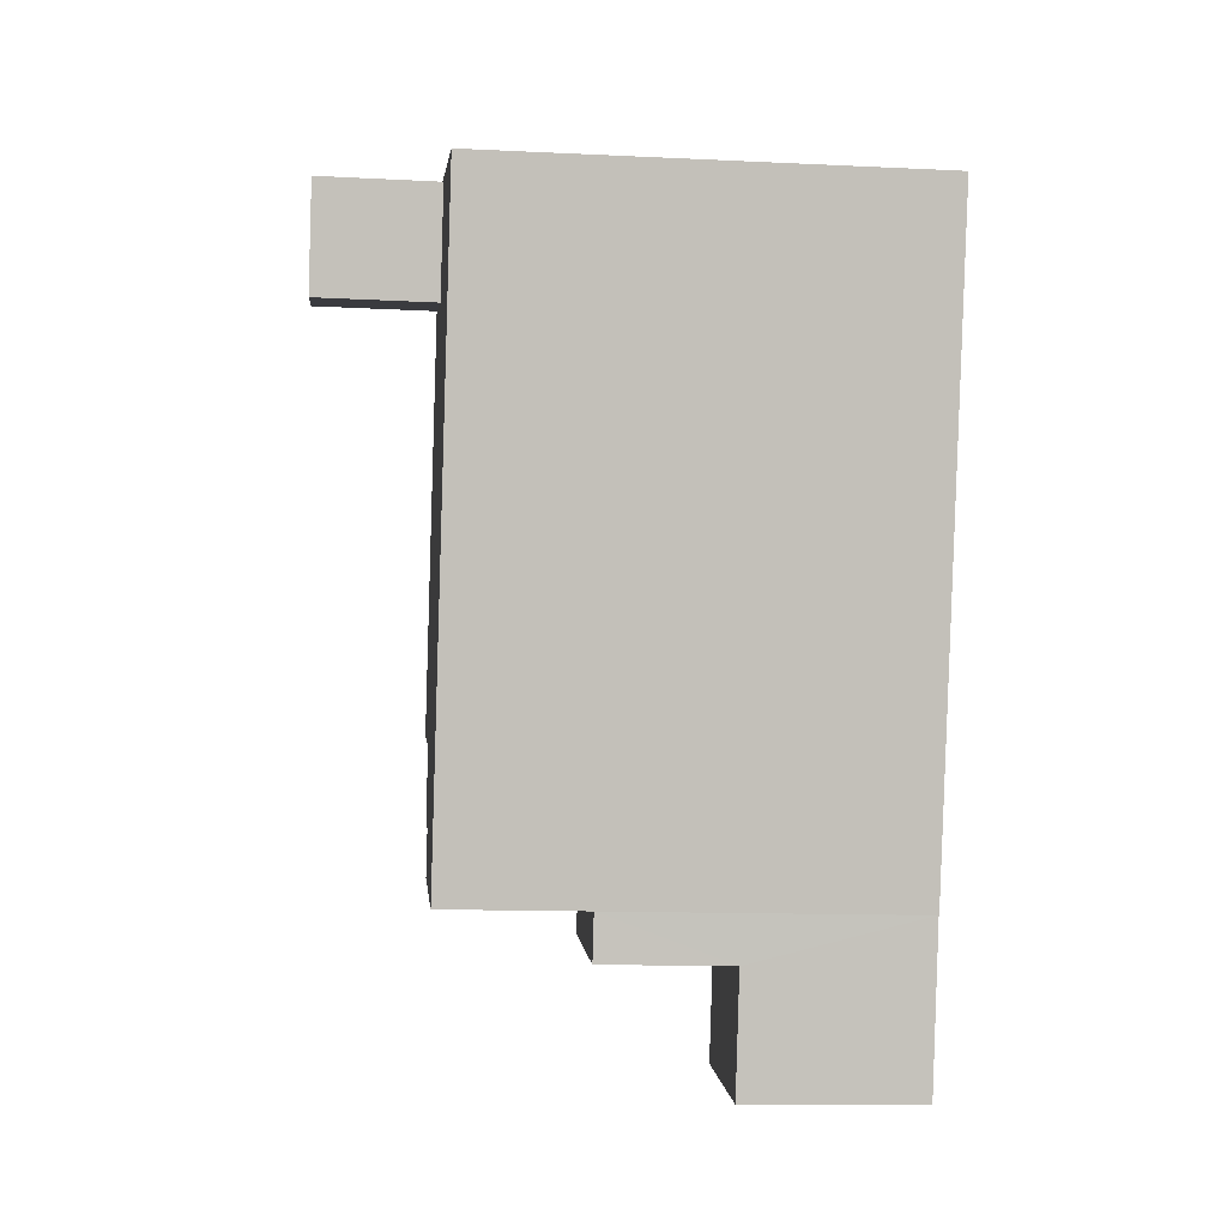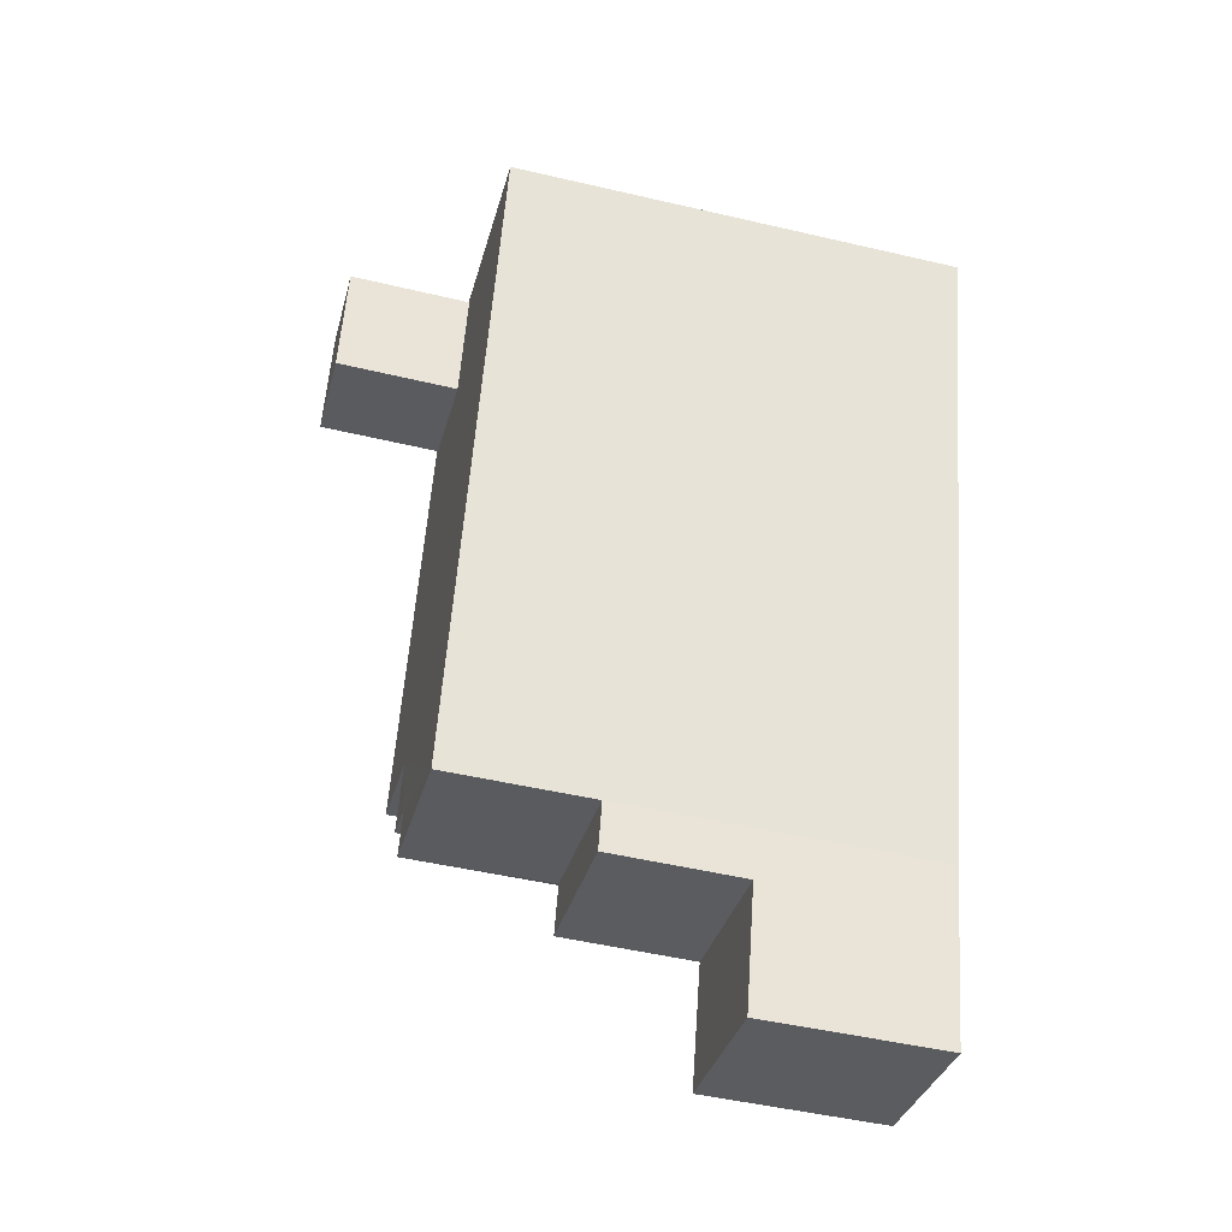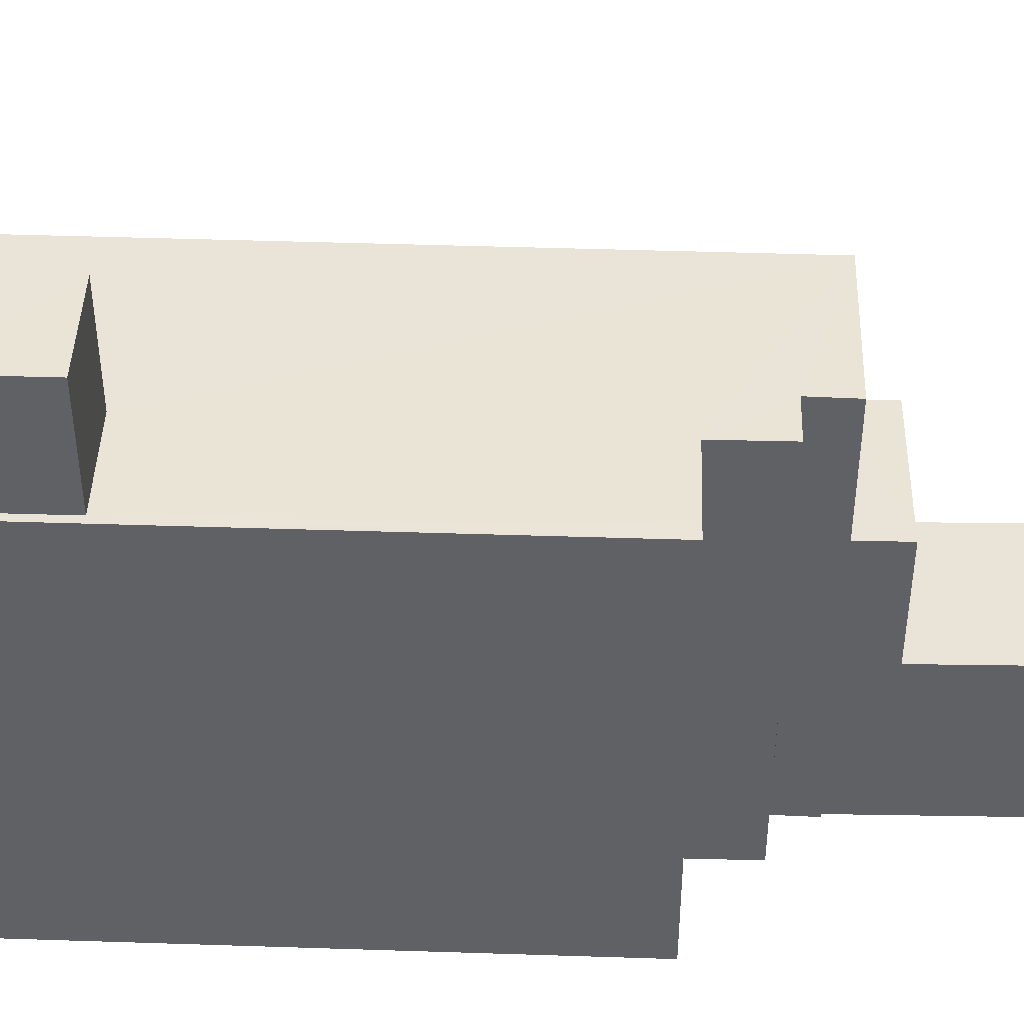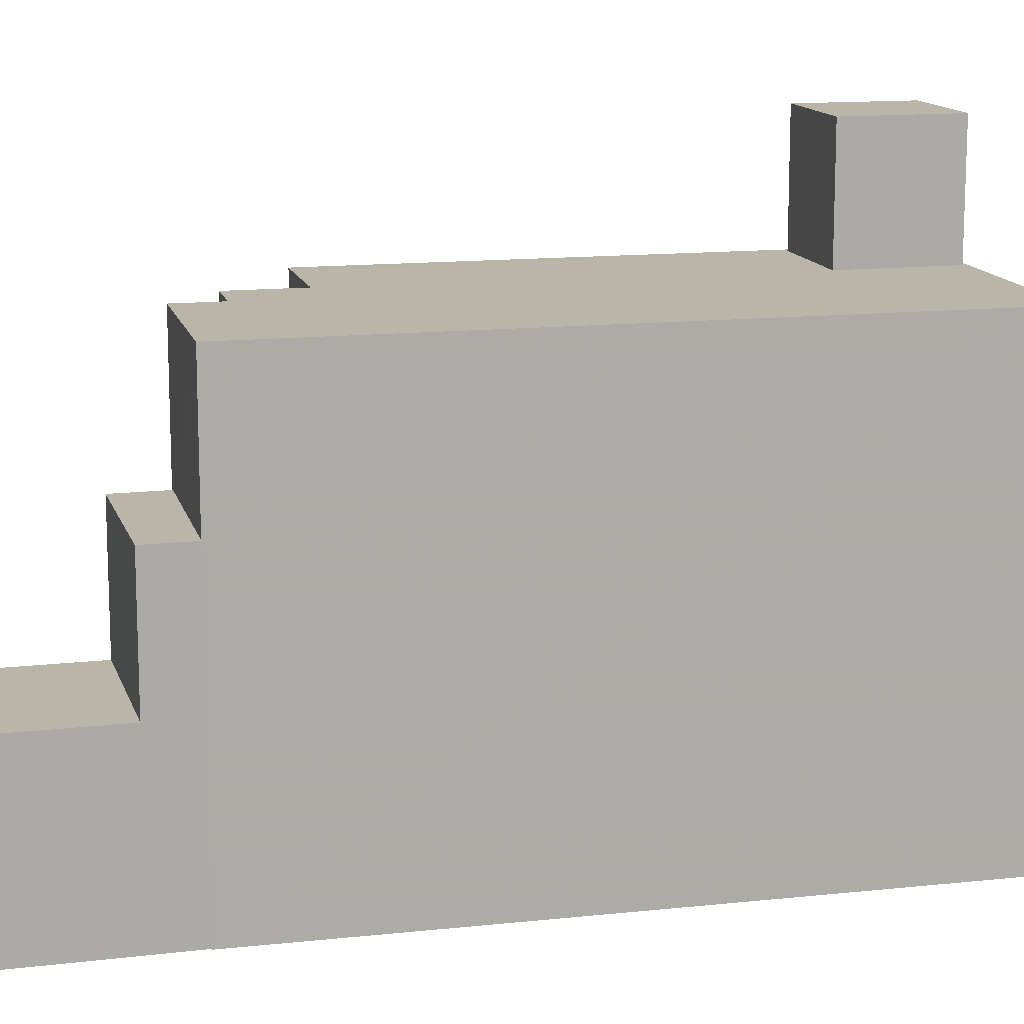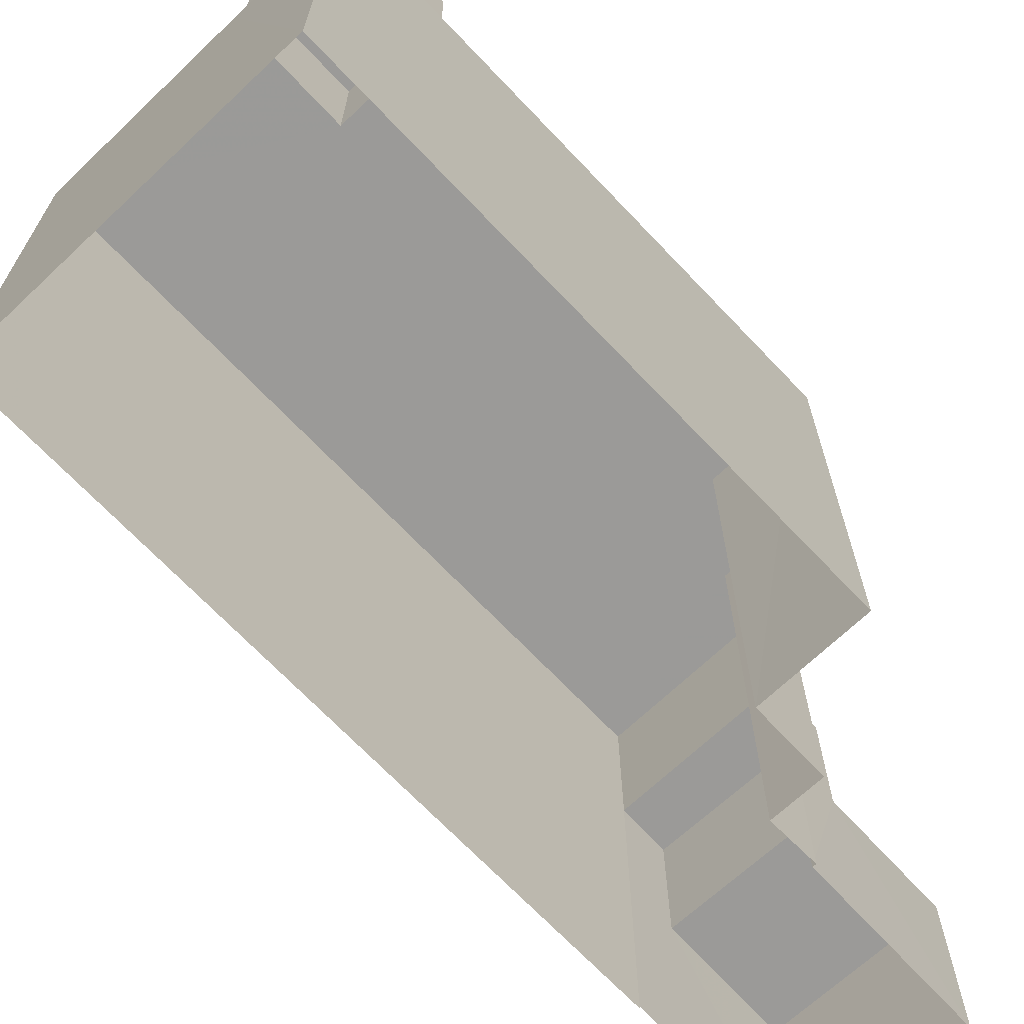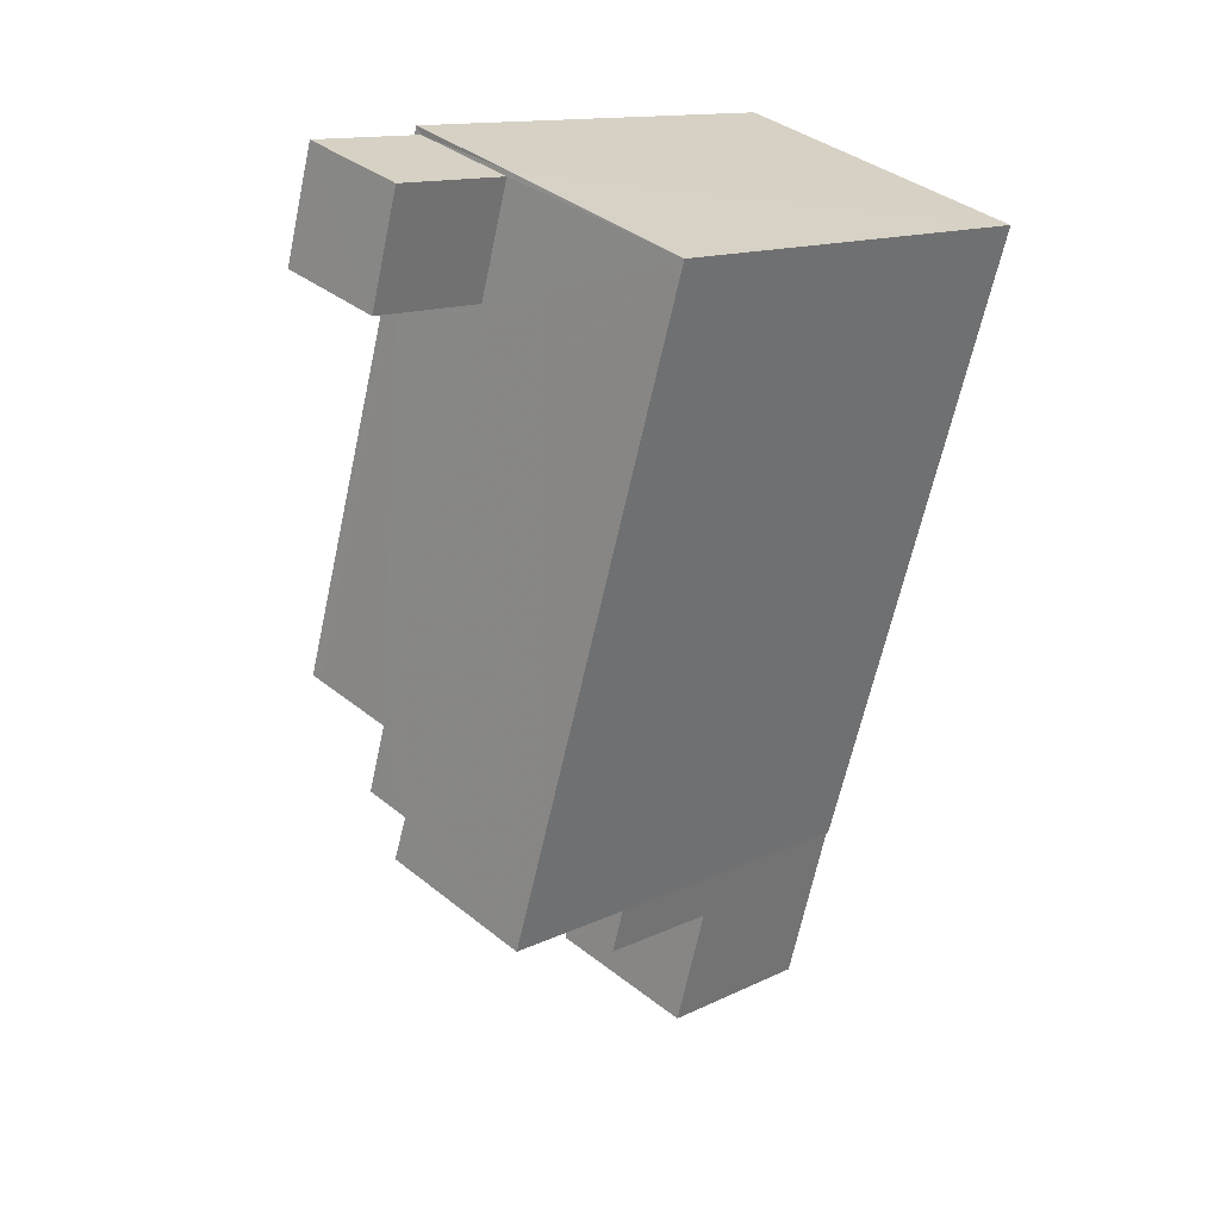
<metadata>
{"format":"obj","ext":"obj","renderer":"f3d","projection":"perspective","resolution":1024,"background":"white","views":[{"elev":-13.8,"azim":83.9,"up":"+Y"},{"elev":-49.3,"azim":75.5,"up":"+Y"},{"elev":42.8,"azim":-104.8,"up":"+Z"},{"elev":13.6,"azim":59.3,"up":"+Z"},{"elev":-69.3,"azim":-153.6,"up":"+Z"},{"elev":13.6,"azim":43.0,"up":"+Y"}]}
</metadata>
<code>
v -2.251e+05 -1.274e+05 14.19
v -2.251e+05 -1.275e+05 14.19
v -2.251e+05 -1.275e+05 14.19
v -2.251e+05 -1.275e+05 14.19
v -2.251e+05 -1.275e+05 14.19
v -2.251e+05 -1.275e+05 14.19
v -2.251e+05 -1.275e+05 14.19
v -2.251e+05 -1.275e+05 14.19
v -2.251e+05 -1.275e+05 14.19
v -2.251e+05 -1.275e+05 14.19
v -2.251e+05 -1.275e+05 14.19
v -2.251e+05 -1.275e+05 14.19
v -2.251e+05 -1.275e+05 18.31
v -2.251e+05 -1.275e+05 18.31
v -2.251e+05 -1.275e+05 18.31
v -2.251e+05 -1.275e+05 18.31
v -2.251e+05 -1.275e+05 27.51
v -2.251e+05 -1.274e+05 27.51
v -2.251e+05 -1.275e+05 27.51
v -2.251e+05 -1.274e+05 27.51
v -2.251e+05 -1.275e+05 21.34
v -2.251e+05 -1.275e+05 21.34
v -2.251e+05 -1.275e+05 21.34
v -2.251e+05 -1.275e+05 21.34
v -2.251e+05 -1.275e+05 24.66
v -2.251e+05 -1.274e+05 24.66
v -2.251e+05 -1.275e+05 24.66
v -2.251e+05 -1.274e+05 24.66
v -2.251e+05 -1.275e+05 24.66
v -2.251e+05 -1.274e+05 24.66
v -2.251e+05 -1.274e+05 24.66
v -2.251e+05 -1.275e+05 24.66
v -2.251e+05 -1.275e+05 24.66
v -2.251e+05 -1.275e+05 24.66
v -2.251e+05 -1.275e+05 24.66
v -2.251e+05 -1.275e+05 24.66
v -2.251e+05 -1.275e+05 24.66
v -2.251e+05 -1.275e+05 24.66
f 1 2 3
f 1 3 4
f 2 5 3
f 6 7 8
f 5 6 3
f 3 9 10
f 9 11 12
f 11 6 8
f 3 6 9
f 9 6 11
f 13 14 15
f 13 16 14
f 17 18 19
f 17 20 18
f 21 22 23
f 21 24 22
f 25 26 27
f 28 29 30
f 31 30 26
f 32 29 33
f 34 32 35
f 36 37 35
f 25 27 38
f 25 38 36
f 31 26 25
f 31 28 30
f 28 33 29
f 36 32 33
f 36 35 32
f 25 36 33
f 37 3 10
f 37 36 3
f 28 20 17
f 33 28 17
f 16 23 22
f 16 13 23
f 1 30 2
f 2 30 29
f 26 30 1
f 34 9 12
f 34 35 9
f 26 1 4
f 27 26 4
f 3 38 4
f 4 38 27
f 36 38 3
f 8 16 11
f 11 16 24
f 8 14 16
f 24 16 22
f 37 10 9
f 35 37 9
f 24 12 11
f 12 24 34
f 6 5 21
f 32 34 24
f 5 32 21
f 32 24 21
f 14 8 7
f 15 14 7
f 31 18 20
f 28 31 20
f 15 7 13
f 23 13 21
f 21 13 6
f 13 7 6
f 31 19 18
f 31 25 19
f 29 5 2
f 29 32 5
f 33 17 19
f 25 33 19

</code>
